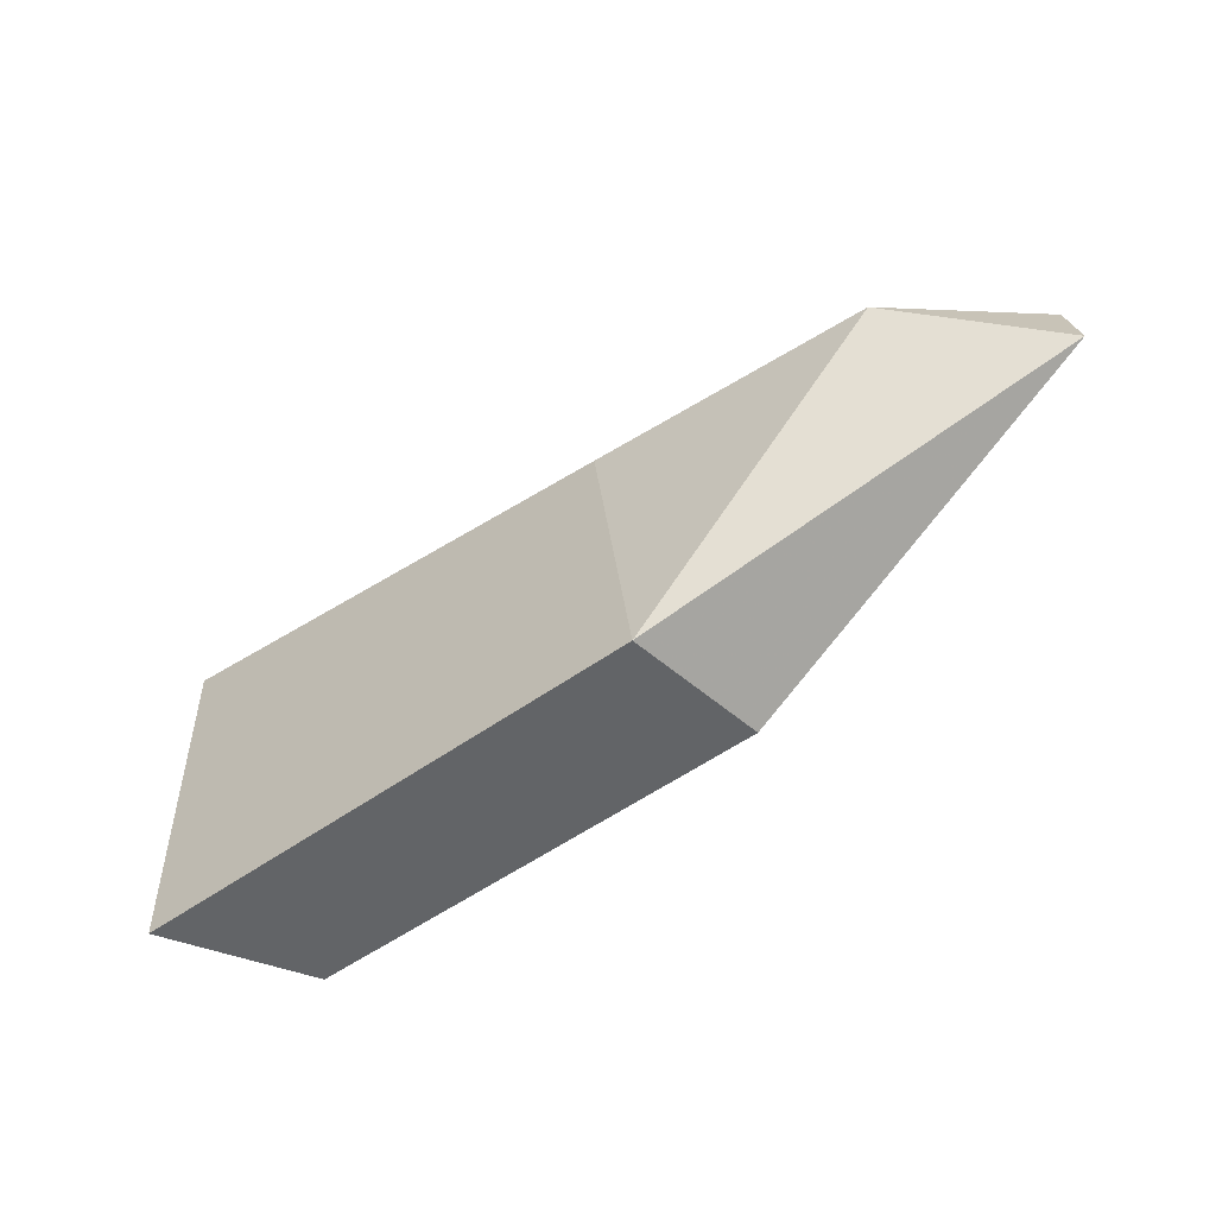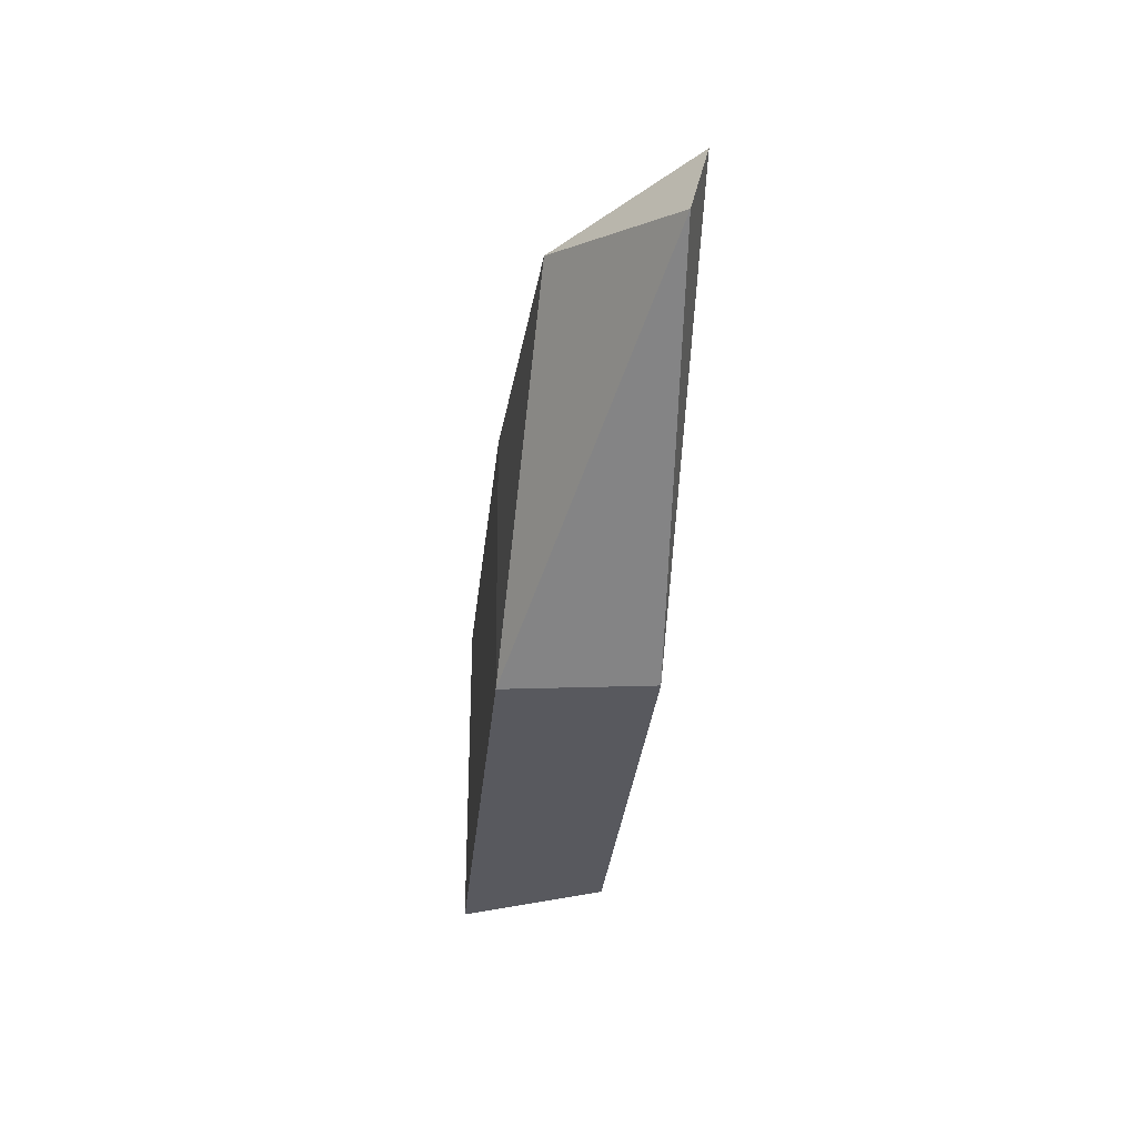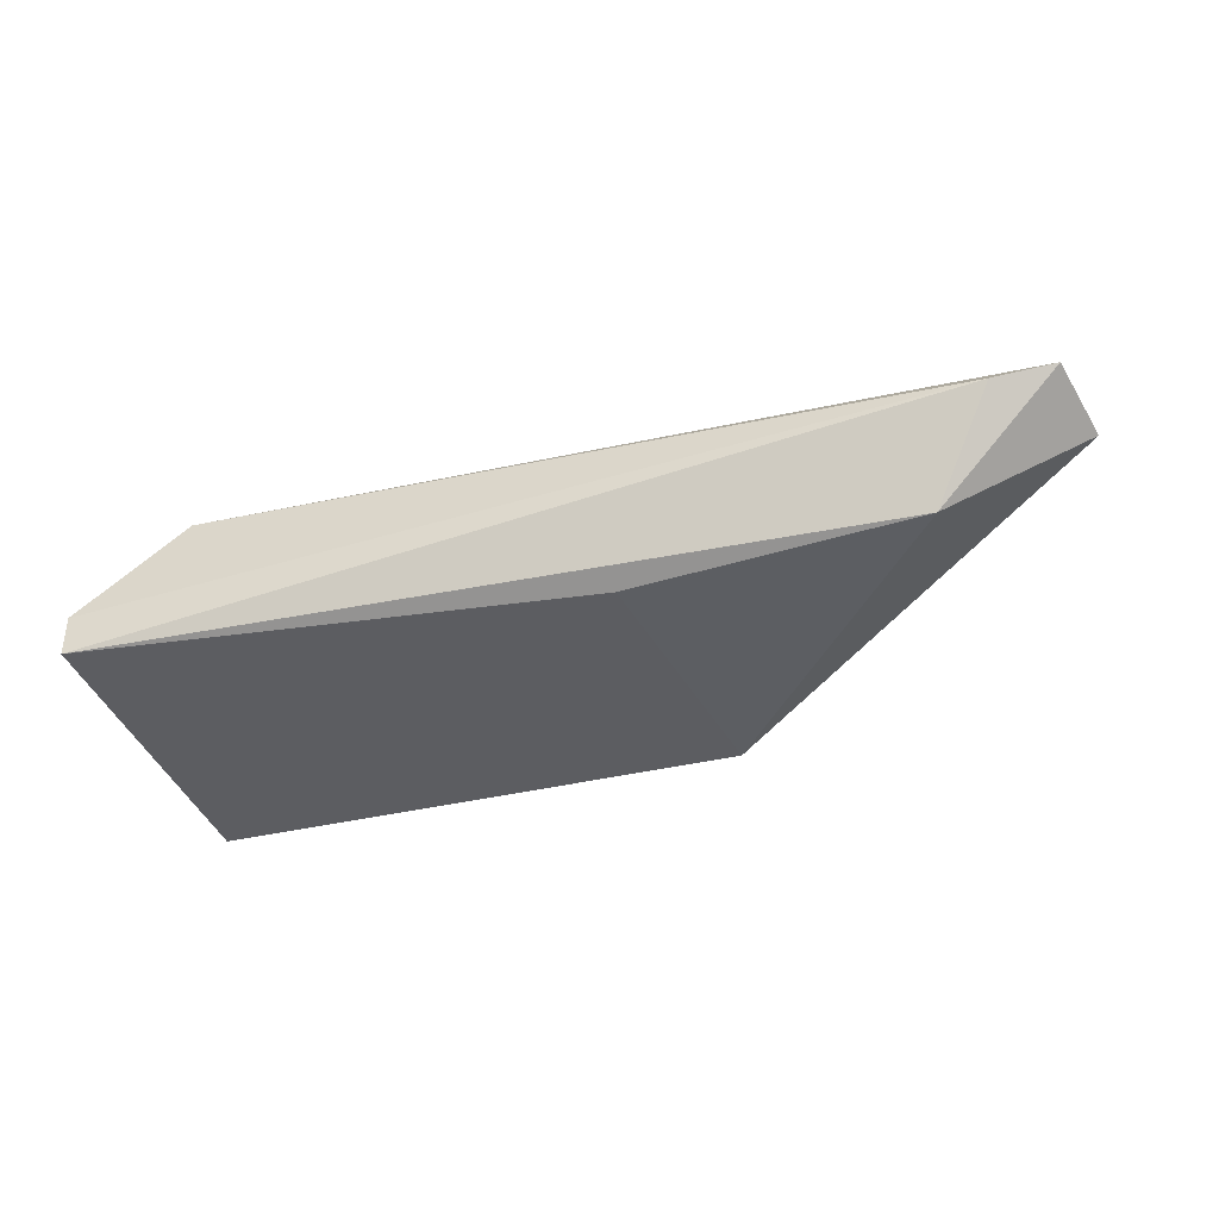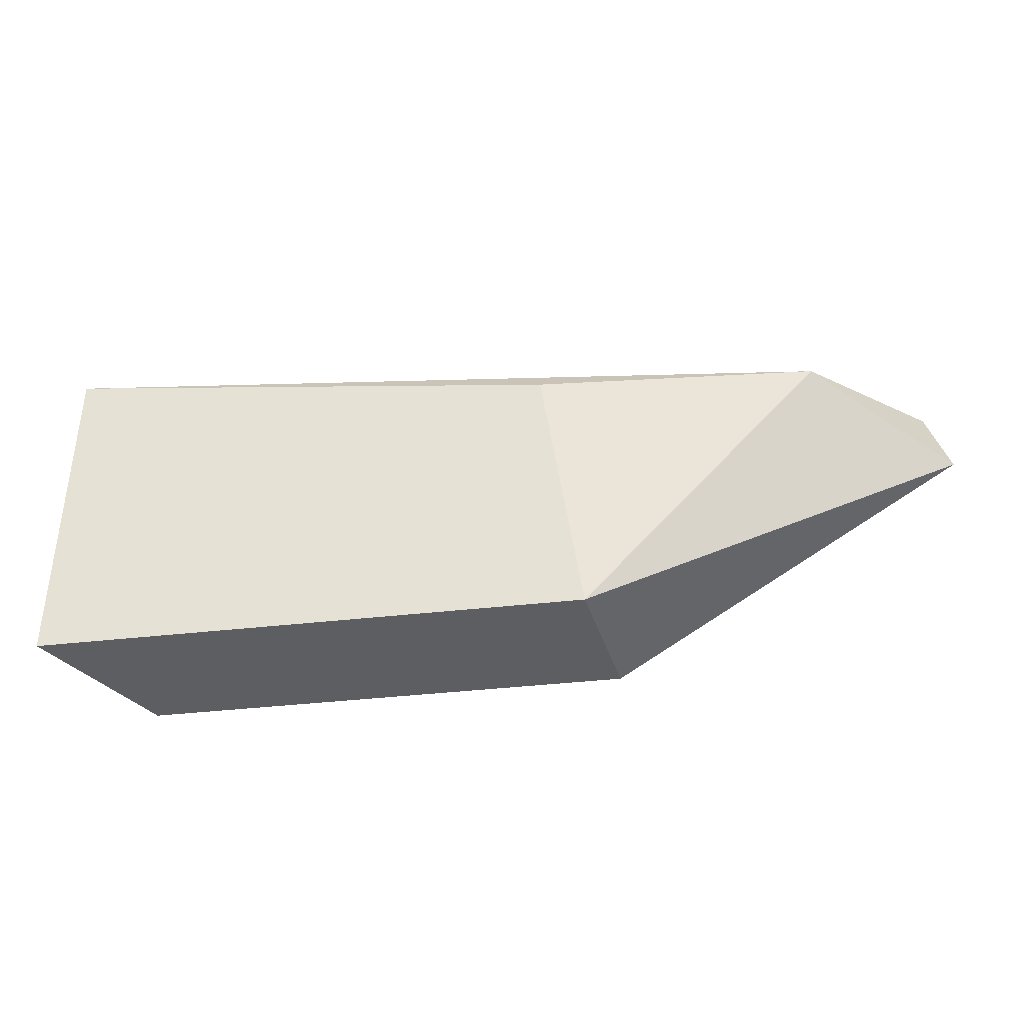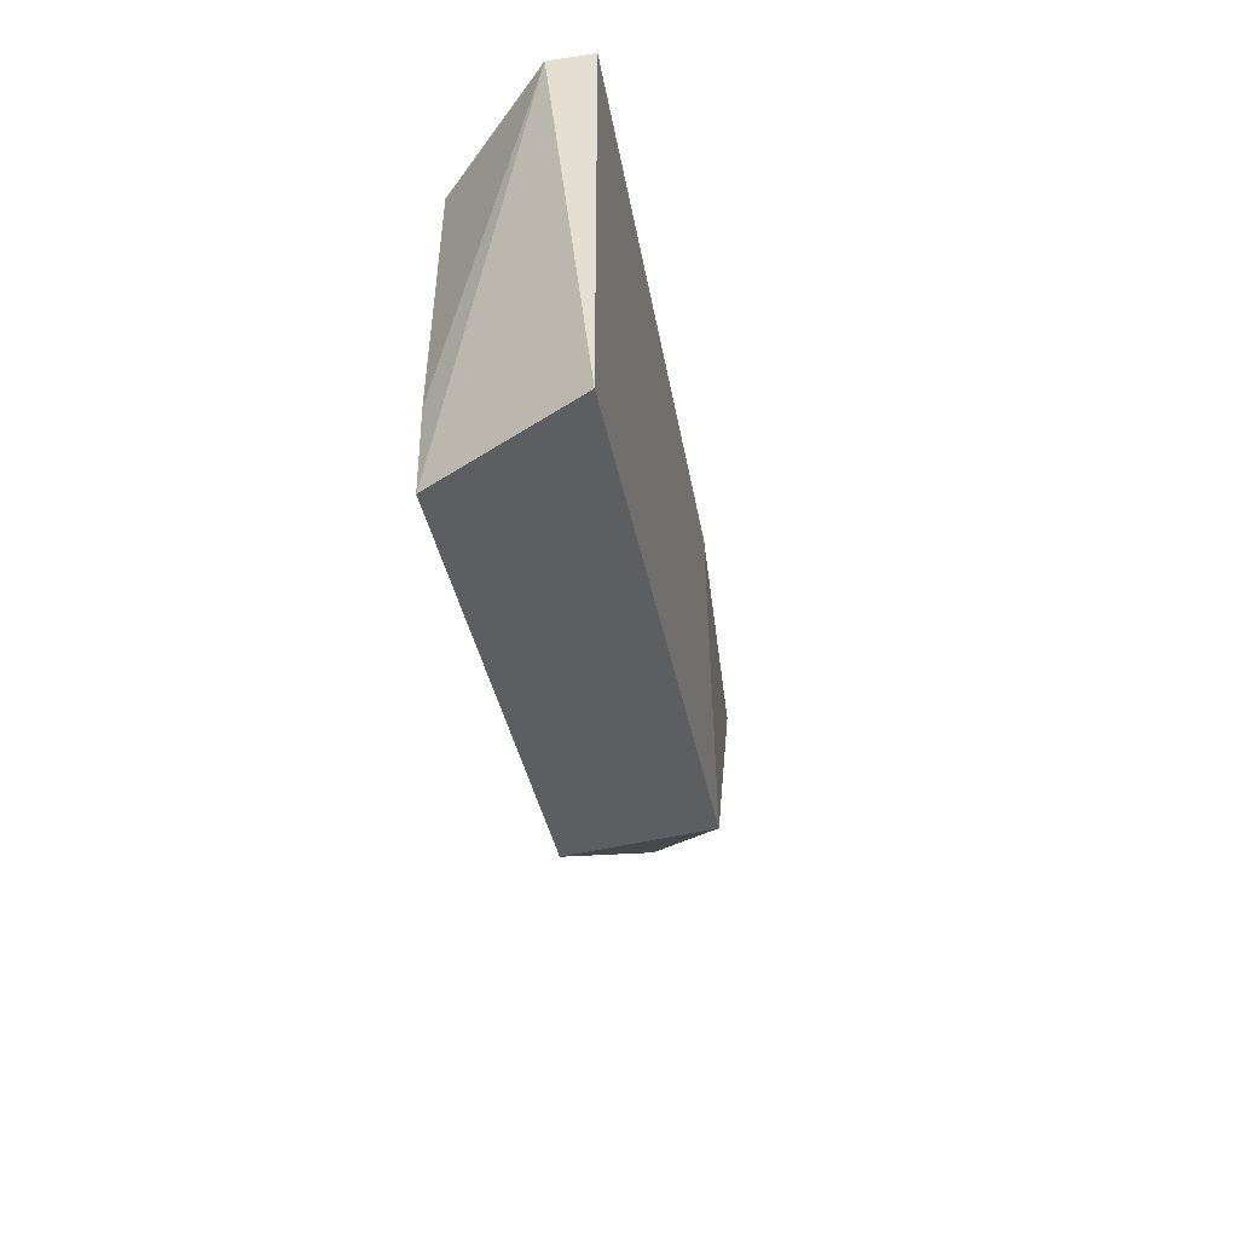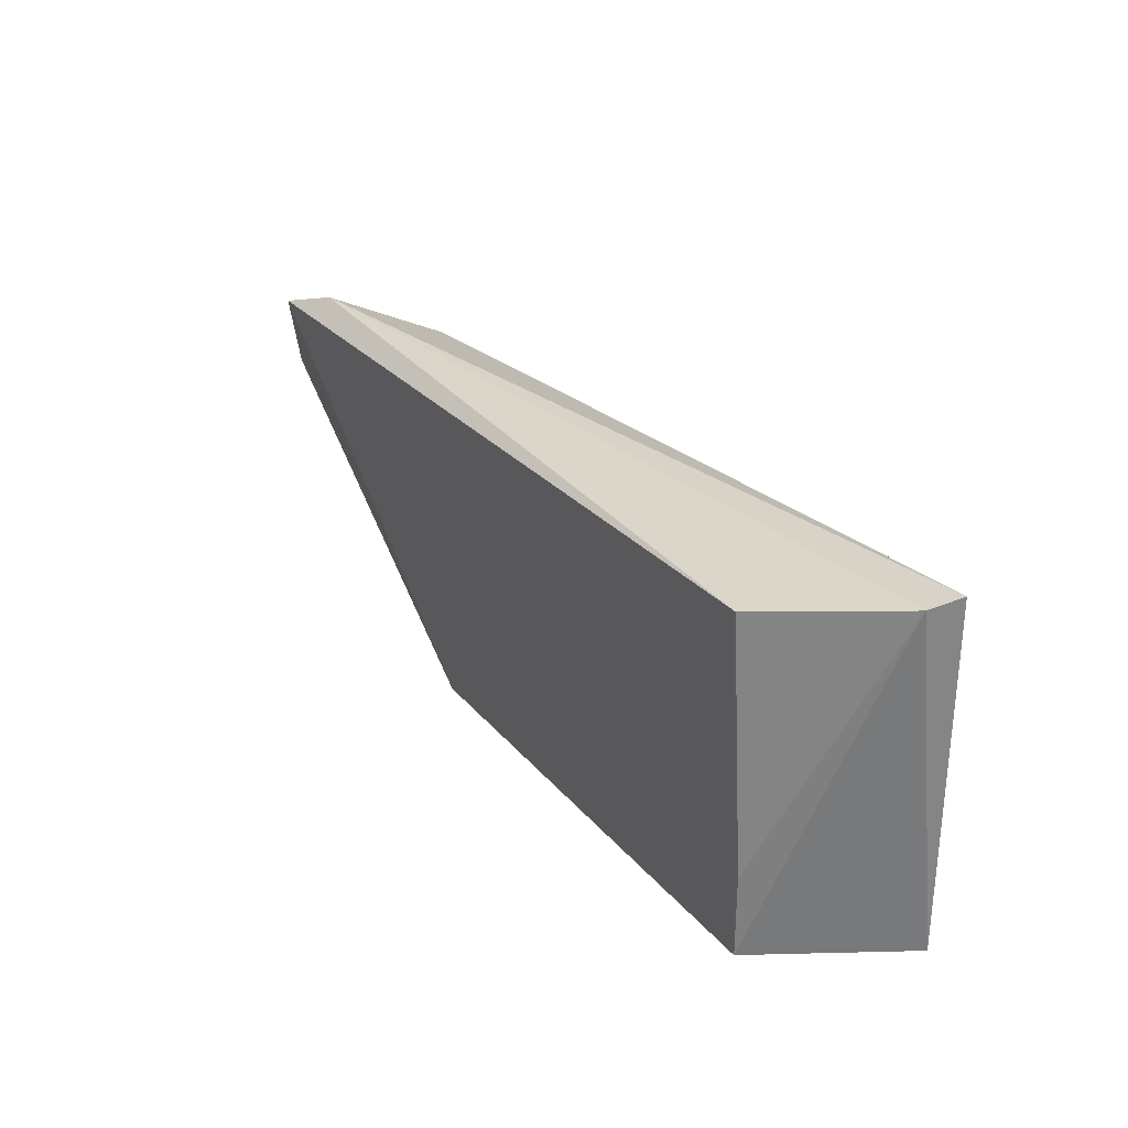
<metadata>
{"format":"obj","ext":"obj","renderer":"f3d","projection":"perspective","resolution":1024,"background":"white","views":[{"elev":-51.1,"azim":38.4,"up":"+Z"},{"elev":-30.3,"azim":84.7,"up":"+Z"},{"elev":-37.2,"azim":17.2,"up":"+Y"},{"elev":-38.5,"azim":8.3,"up":"+Z"},{"elev":-37.6,"azim":-79.4,"up":"+Z"},{"elev":29.2,"azim":-121.8,"up":"+Z"}]}
</metadata>
<code>
v -0.1067 -0.04307 0.01952
v -0.1237 -0.04307 0.01952
v -0.09528 -0.03864 0.02901
v -0.1237 -0.04307 0.03027
v -0.1212 -0.03864 0.02205
v -0.106 -0.03864 0.01952
v -0.1206 -0.03864 0.02964
v -0.09907 -0.04244 0.02837
v -0.09464 -0.03928 0.02648
v -0.1212 -0.03864 0.01952
v -0.09718 -0.03928 0.02964
v -0.1237 -0.04181 0.03027
v -0.1079 -0.04307 0.02837
f 8 3 11
f 8 4 13
f 4 1 13
f 4 11 12
f 11 7 12
f 5 10 12
f 10 2 12
f 2 4 12
f 4 8 11
f 3 7 11
f 7 5 12
f 6 2 10
f 5 6 10
f 4 2 1
f 1 2 6
f 5 3 6
f 1 8 13
f 8 1 9
f 1 6 9
f 6 3 9
f 3 8 9
f 3 5 7

</code>
